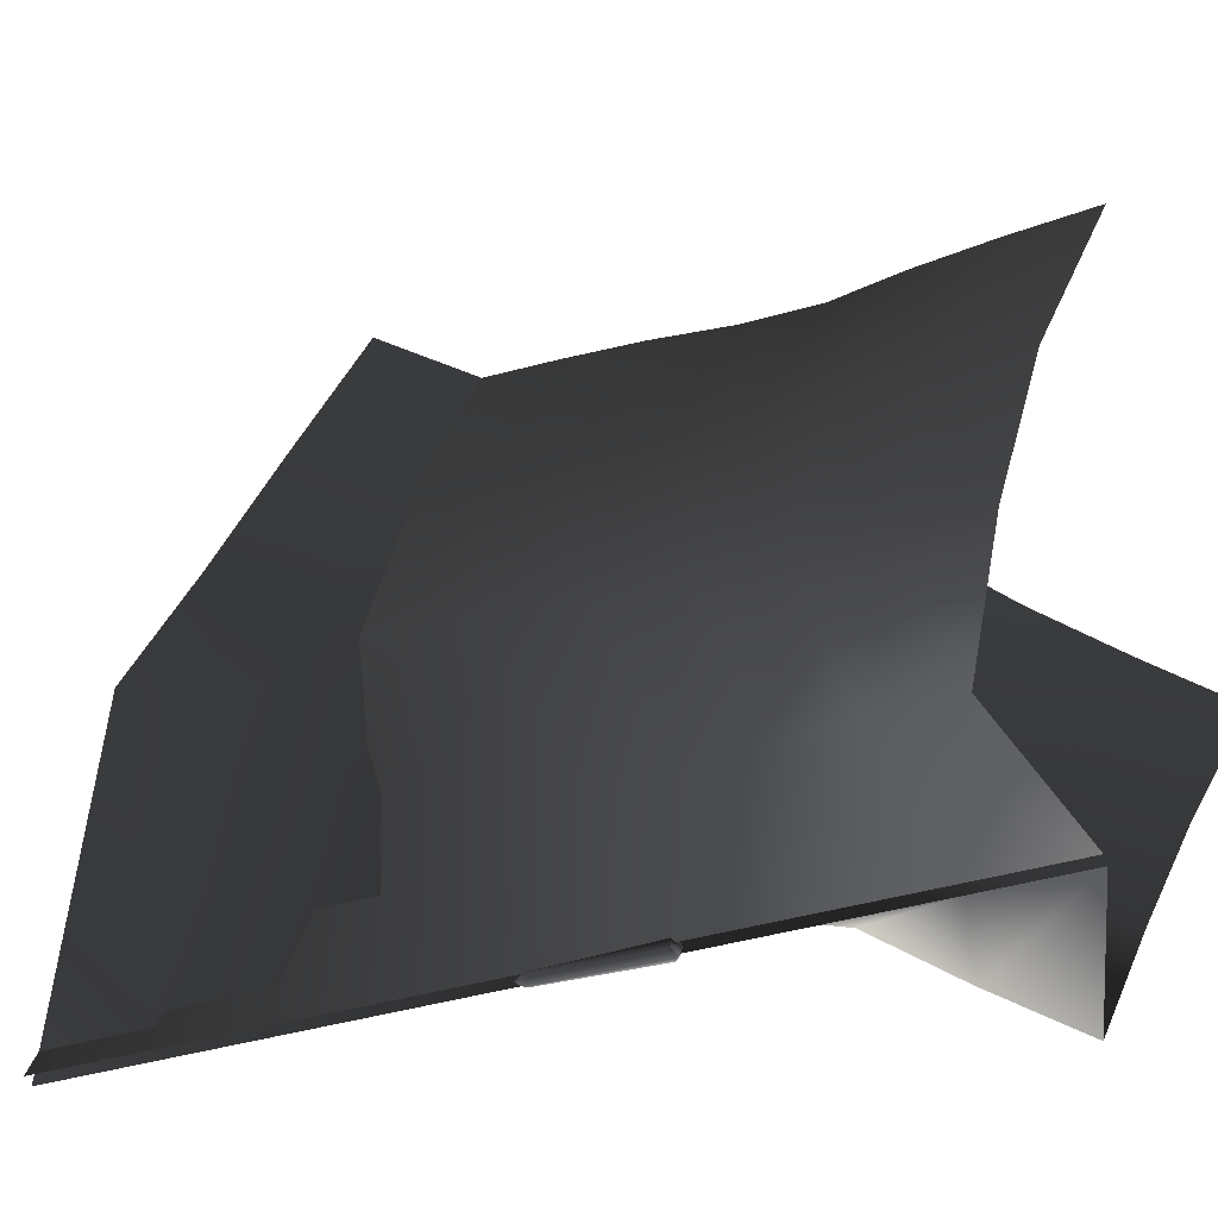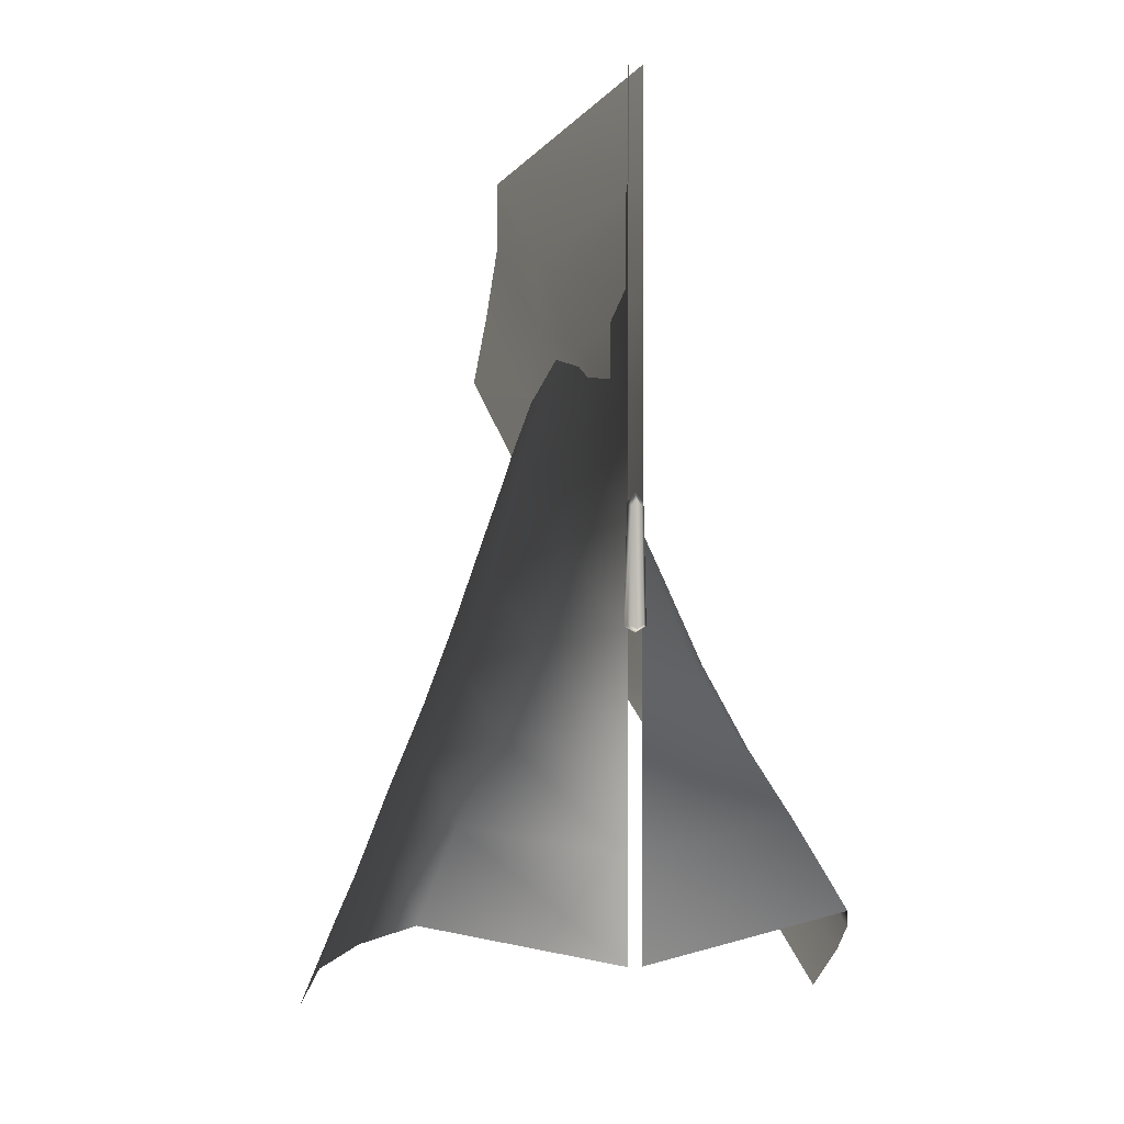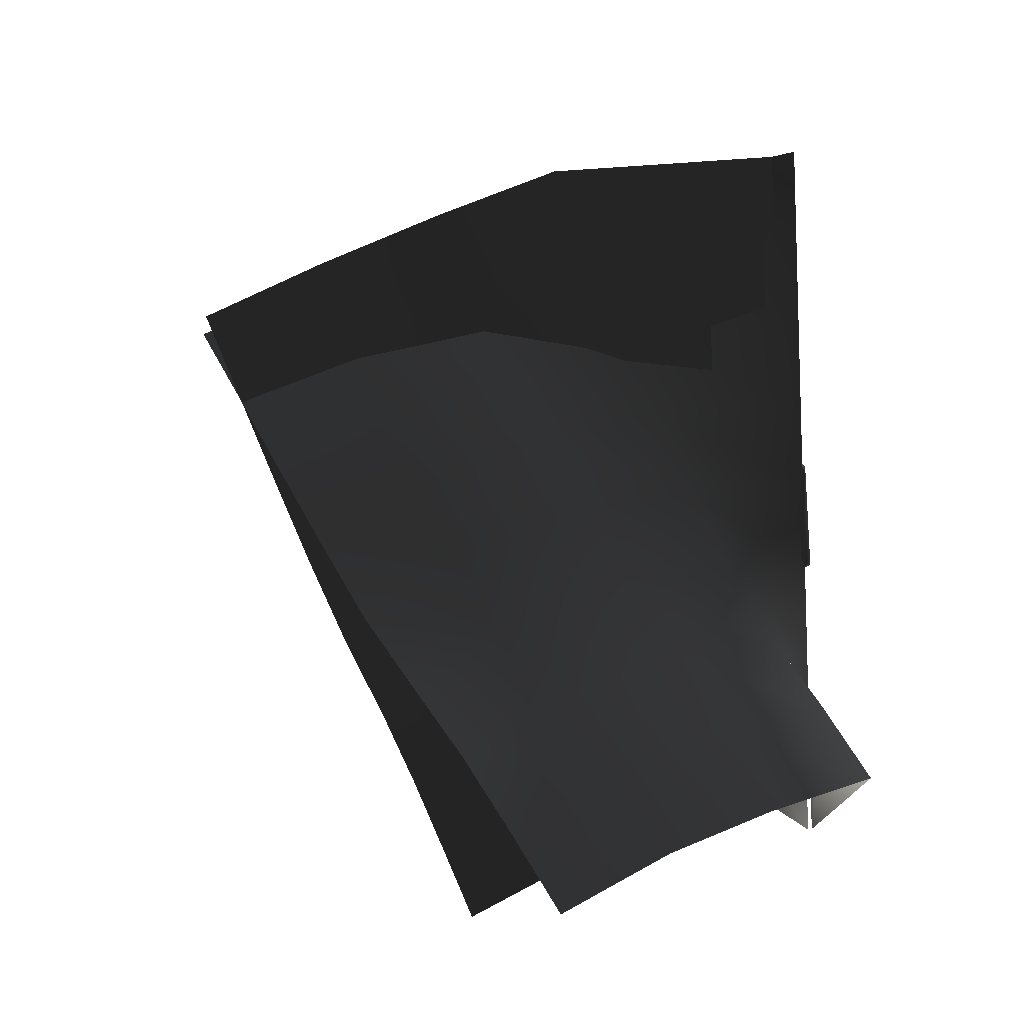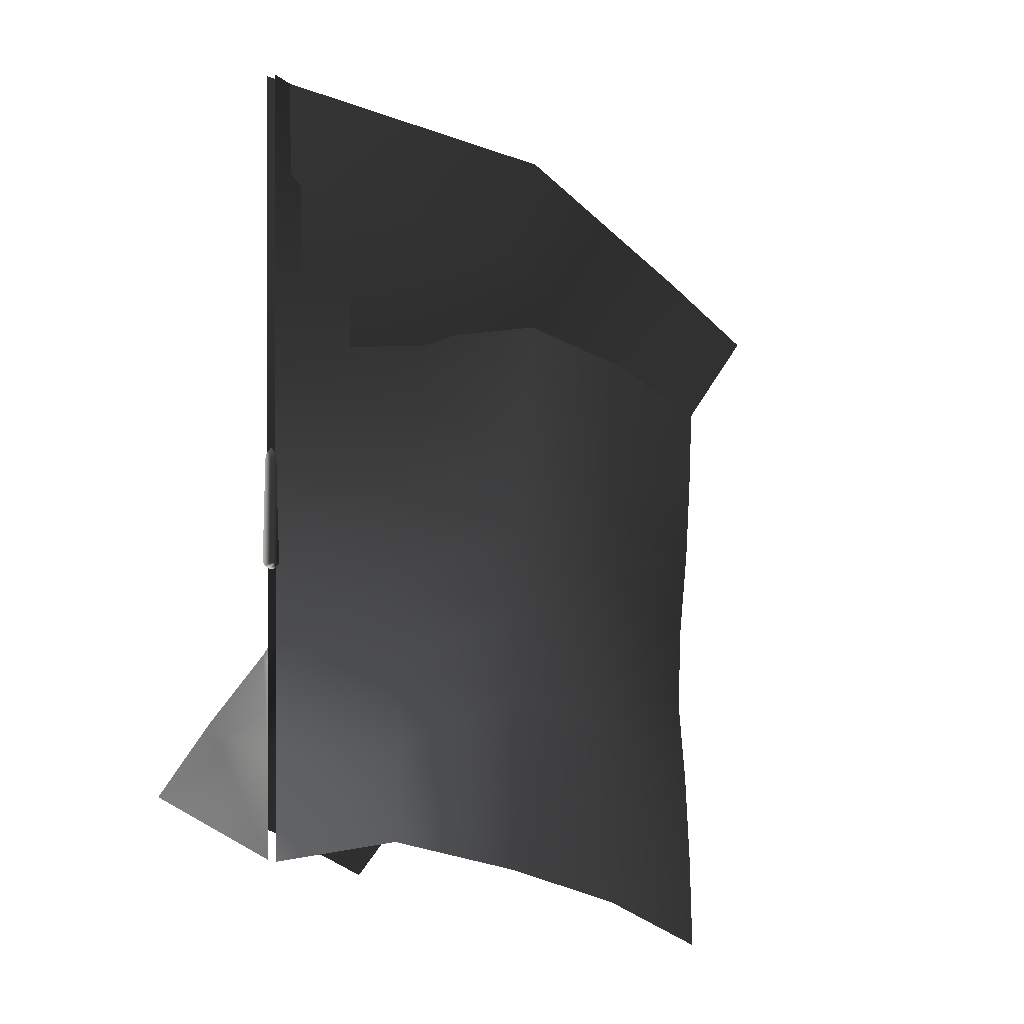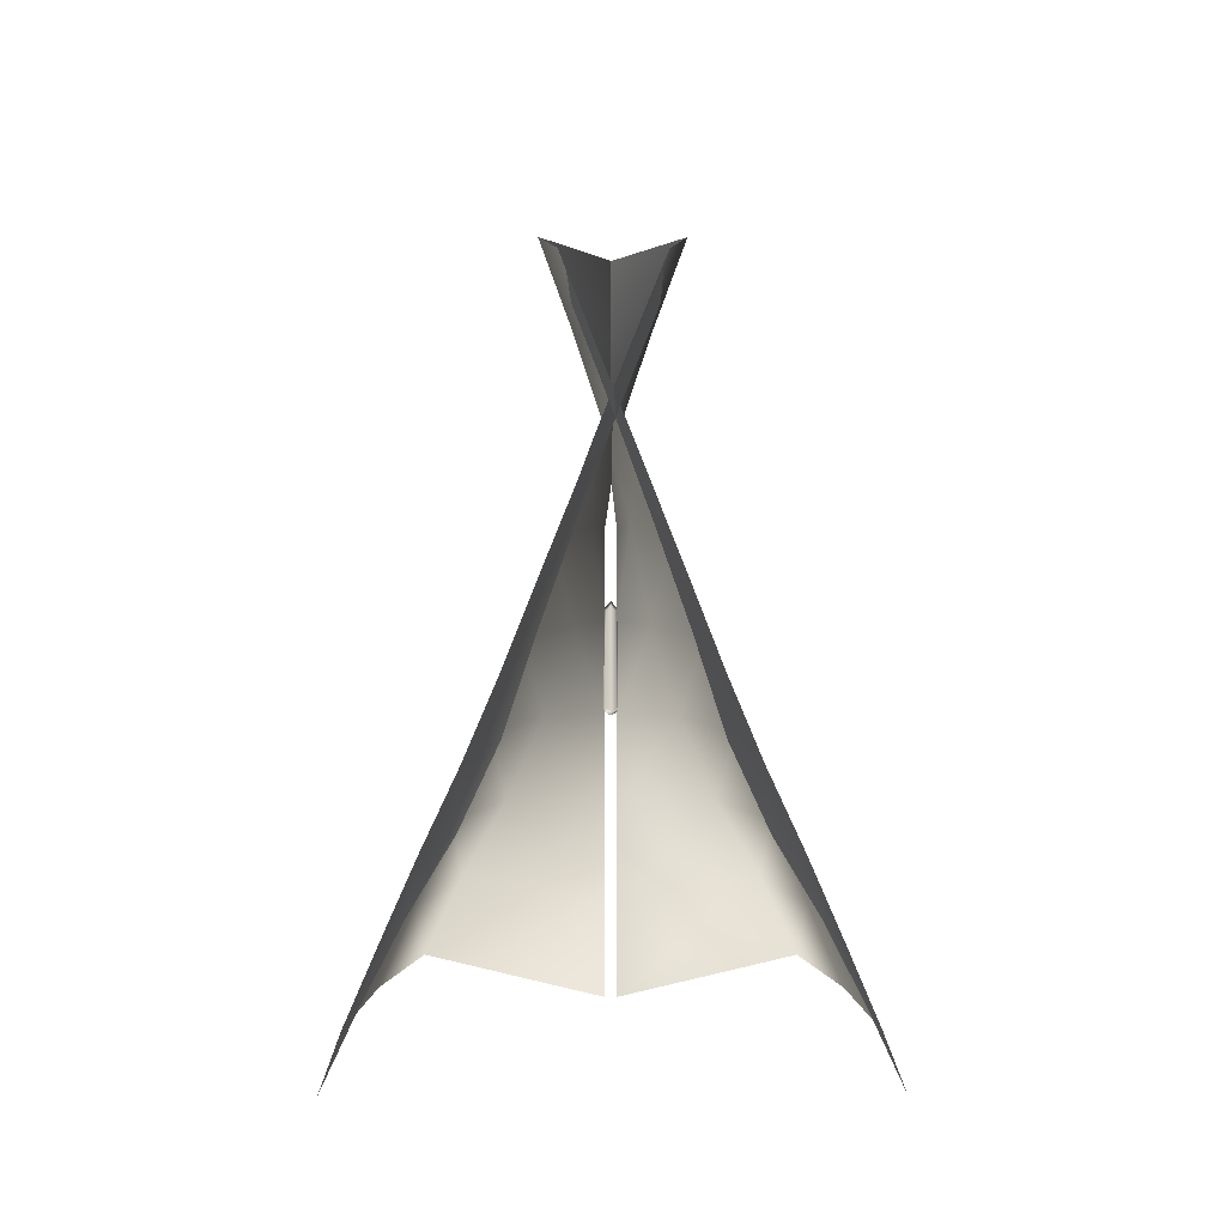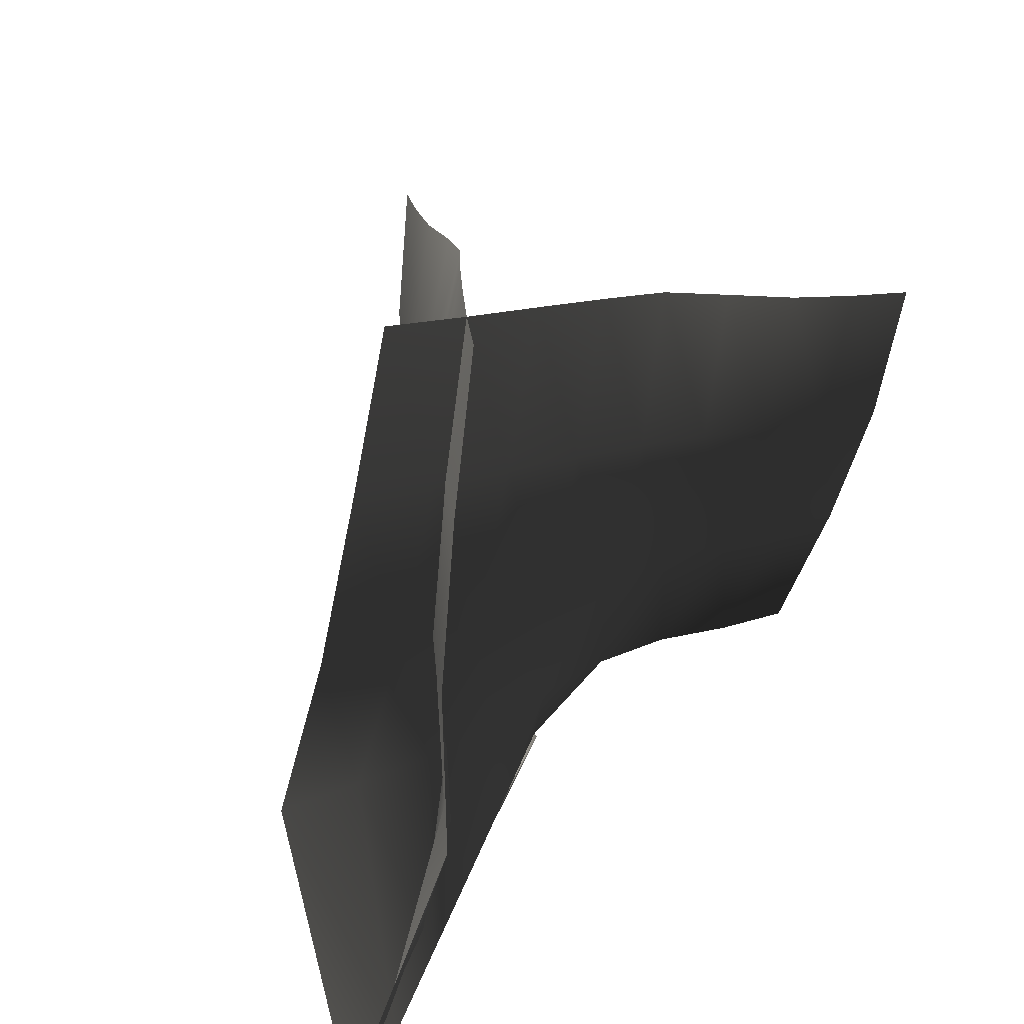
<metadata>
{"format":"obj","ext":"obj","renderer":"f3d","projection":"perspective","resolution":1024,"background":"white","views":[{"elev":-43.7,"azim":108.6,"up":"+Y"},{"elev":1.5,"azim":-11.0,"up":"+Z"},{"elev":-10.9,"azim":-100.2,"up":"+Z"},{"elev":1.1,"azim":46.0,"up":"+Z"},{"elev":-9.5,"azim":179.6,"up":"+Z"},{"elev":41.3,"azim":18.8,"up":"+Y"}]}
</metadata>
<code>
g eff_108101_dml_butterfly_01
v 0.02398 0.02102 -0.03696
v 0.02489 0.03143 -0.04244
v 0.02114 0.03528 -0.03512
v 0.02044 0.02482 -0.02944
v 0.0006159 -8.612e-11 -0.03361
v 0.01808 -0.0003601 -0.02953
v 0.01432 0.003202 -0.02215
v 0.0006159 -8.612e-11 -0.02439
v 0.02156 0.01058 -0.03292
v 0.01805 0.01424 -0.02541
v -0.001407 0.03605 0.02138
v -0.0005122 0.0482 0.01573
v -0.003914 0.05204 0.02333
v -0.004796 0.03996 0.02902
v 0.001926 0.03212 0.01367
v 0.002869 0.04436 0.008122
v 0.005128 0.02825 0.005811
v 0.006226 0.04051 0.0005144
v 0.008119 0.02455 -0.002298
v 0.009543 0.03662 -0.007095
v 0.01107 0.02112 -0.01042
v 0.01304 0.03265 -0.01459
v 0.01455 0.01779 -0.01791
v 0.01684 0.0287 -0.02196
v -0.003612 0.02425 0.026
v -0.006769 0.02812 0.03382
v -0.0006855 0.02031 0.01798
v 0.001766 0.01637 0.0096
v 0.003682 0.01278 0.0007845
v 0.00642 0.009791 -0.007496
v 0.01001 0.006657 -0.01519
v 0.0006159 -8.612e-11 0.03088
v 0.0006159 -8.612e-11 0.0401
v 0.0006159 -8.612e-11 0.02167
v 0.0006159 -8.612e-11 0.01246
v 0.0006159 -8.612e-11 0.003245
v 0.0006159 -8.612e-11 -0.005968
v 0.0006159 -8.612e-11 -0.01518
v -0.0001101 0.05967 0.009584
v -0.003401 0.06354 0.01729
v 0.003047 0.05578 0.001765
v 0.006125 0.05178 -0.006113
v 0.009021 0.04754 -0.01409
v 0.01276 0.04309 -0.02132
v 0.01716 0.03912 -0.02801
v -0.02114 0.03528 -0.03512
v -0.02489 0.03143 -0.04244
v -0.02398 0.02102 -0.03696
v -0.02044 0.02482 -0.02944
v -0.01432 0.003202 -0.02215
v -0.01808 -0.0003601 -0.02953
v -0.0006159 -8.612e-11 -0.03361
v -0.0006159 -8.612e-11 -0.02439
v -0.01805 0.01424 -0.02541
v -0.02156 0.01058 -0.03292
v 0.003914 0.05204 0.02333
v 0.0005122 0.0482 0.01573
v 0.001407 0.03605 0.02138
v 0.004796 0.03996 0.02902
v -0.002869 0.04436 0.008122
v -0.001926 0.03212 0.01367
v -0.006226 0.04051 0.0005144
v -0.005128 0.02825 0.005811
v -0.009543 0.03662 -0.007095
v -0.008119 0.02455 -0.002298
v -0.01304 0.03265 -0.01459
v -0.01107 0.02112 -0.01042
v -0.01684 0.0287 -0.02196
v -0.01455 0.01779 -0.01791
v 0.003612 0.02425 0.026
v 0.006769 0.02812 0.03382
v 0.0006855 0.02031 0.01798
v -0.001766 0.01637 0.0096
v -0.003682 0.01278 0.0007845
v -0.00642 0.009791 -0.007496
v -0.01001 0.006657 -0.01519
v -0.0006159 -8.612e-11 0.03088
v -0.0006159 -8.612e-11 0.0401
v -0.0006159 -8.612e-11 0.02167
v -0.0006159 -8.612e-11 0.01246
v -0.0006159 -8.612e-11 0.003245
v -0.0006159 -8.612e-11 -0.005968
v -0.0006159 -8.612e-11 -0.01518
v 0.003401 0.06354 0.01729
v 0.0001101 0.05967 0.009584
v -0.003047 0.05578 0.001765
v -0.006125 0.05178 -0.006113
v -0.009021 0.04754 -0.01409
v -0.01276 0.04309 -0.02132
v -0.01716 0.03912 -0.02801
v 0.0009312 -1.088e-10 -0.005635
v 0.0007344 0.0003096 -0.005574
v 8.311e-10 0.0003747 -0.006029
v 8.48e-10 -1.088e-10 -0.006142
v 0.0004116 0.0003952 0.004234
v 0.0005854 0.0006005 -0.005473
v 0.0007009 -8.612e-11 0.004479
v 7.914e-10 0.0007774 -0.005767
v -8.88e-10 -8.612e-11 0.005314
v -8.112e-10 0.000521 0.004805
v 0.0004116 0.0003952 0.004234
v -8.112e-10 0.000521 0.004805
v 7.914e-10 0.0007774 -0.005767
v 0.0005854 0.0006005 -0.005473
v 8.311e-10 0.0003747 -0.006029
v -0.0007344 0.0003096 -0.005574
v -0.0009312 -1.088e-10 -0.005635
v 8.48e-10 -1.088e-10 -0.006142
v -0.0005854 0.0006005 -0.005473
v -0.0004116 0.0003952 0.004234
v -0.0007009 -8.612e-11 0.004479
v 7.914e-10 0.0007774 -0.005767
v -8.112e-10 0.000521 0.004805
v -8.88e-10 -8.612e-11 0.005314
v 7.914e-10 0.0007774 -0.005767
v -8.112e-10 0.000521 0.004805
v -0.0004116 0.0003952 0.004234
v -0.0005854 0.0006005 -0.005473
v 8.311e-10 -0.0003747 -0.006029
v 0.0007344 -0.0003096 -0.005574
v 8.48e-10 -1.088e-10 -0.006142
v 0.0005854 -0.0006005 -0.005473
v 0.0004116 -0.0003952 0.004234
v 7.914e-10 -0.0007774 -0.005767
v -8.112e-10 -0.000521 0.004805
v -8.88e-10 -8.612e-11 0.005314
v 7.914e-10 -0.0007774 -0.005767
v -8.112e-10 -0.000521 0.004805
v 0.0004116 -0.0003952 0.004234
v 0.0005854 -0.0006005 -0.005473
v -0.0007344 -0.0003096 -0.005574
v 8.311e-10 -0.0003747 -0.006029
v 8.48e-10 -1.088e-10 -0.006142
v -0.0004116 -0.0003952 0.004234
v -0.0005854 -0.0006005 -0.005473
v 7.914e-10 -0.0007774 -0.005767
v -8.88e-10 -8.612e-11 0.005314
v -8.112e-10 -0.000521 0.004805
v -0.0004116 -0.0003952 0.004234
v -8.112e-10 -0.000521 0.004805
v 7.914e-10 -0.0007774 -0.005767
v -0.0005854 -0.0006005 -0.005473
g eff_108101_dml_butterfly_01_0
f 3 2 1
f 4 3 1
f 7 6 5
f 8 7 5
f 10 9 6
f 7 10 6
f 4 1 9
f 10 4 9
f 13 12 11
f 14 13 11
f 12 16 15
f 11 12 15
f 16 18 17
f 15 16 17
f 18 20 19
f 17 18 19
f 20 22 21
f 19 20 21
f 22 24 23
f 21 22 23
f 24 4 10
f 23 24 10
f 14 11 25
f 26 14 25
f 11 15 27
f 25 11 27
f 15 17 28
f 27 15 28
f 17 19 29
f 28 17 29
f 19 21 30
f 29 19 30
f 21 23 31
f 30 21 31
f 23 10 7
f 31 23 7
f 26 25 32
f 33 26 32
f 25 27 34
f 32 25 34
f 27 28 35
f 34 27 35
f 28 29 36
f 35 28 36
f 29 30 37
f 36 29 37
f 30 31 38
f 37 30 38
f 31 7 8
f 38 31 8
f 40 39 12
f 13 40 12
f 39 41 16
f 12 39 16
f 41 42 18
f 16 41 18
f 42 43 20
f 18 42 20
f 43 44 22
f 20 43 22
f 44 45 24
f 22 44 24
f 45 3 4
f 24 45 4
f 48 47 46
f 49 48 46
f 52 51 50
f 53 52 50
f 51 55 54
f 50 51 54
f 55 48 49
f 54 55 49
f 58 57 56
f 59 58 56
f 61 60 57
f 58 61 57
f 63 62 60
f 61 63 60
f 65 64 62
f 63 65 62
f 67 66 64
f 65 67 64
f 69 68 66
f 67 69 66
f 54 49 68
f 69 54 68
f 70 58 59
f 71 70 59
f 72 61 58
f 70 72 58
f 73 63 61
f 72 73 61
f 74 65 63
f 73 74 63
f 75 67 65
f 74 75 65
f 76 69 67
f 75 76 67
f 50 54 69
f 76 50 69
f 77 70 71
f 78 77 71
f 79 72 70
f 77 79 70
f 80 73 72
f 79 80 72
f 81 74 73
f 80 81 73
f 82 75 74
f 81 82 74
f 83 76 75
f 82 83 75
f 53 50 76
f 83 53 76
f 57 85 84
f 56 57 84
f 60 86 85
f 57 60 85
f 62 87 86
f 60 62 86
f 64 88 87
f 62 64 87
f 66 89 88
f 64 66 88
f 68 90 89
f 66 68 89
f 49 46 90
f 68 49 90
f 93 92 91
f 94 93 91
f 92 96 95
f 91 92 95
f 97 91 95
f 96 92 93
f 98 96 93
f 95 100 99
f 97 95 99
f 103 102 101
f 104 103 101
f 107 106 105
f 108 107 105
f 109 106 107
f 110 109 107
f 111 110 107
f 105 106 109
f 112 105 109
f 114 113 110
f 111 114 110
f 117 116 115
f 118 117 115
f 91 120 119
f 121 91 119
f 122 120 91
f 123 122 91
f 97 123 91
f 119 120 122
f 124 119 122
f 126 125 123
f 97 126 123
f 129 128 127
f 130 129 127
f 132 131 107
f 133 132 107
f 131 135 134
f 107 131 134
f 111 107 134
f 135 131 132
f 136 135 132
f 134 138 137
f 111 134 137
f 141 140 139
f 142 141 139

</code>
